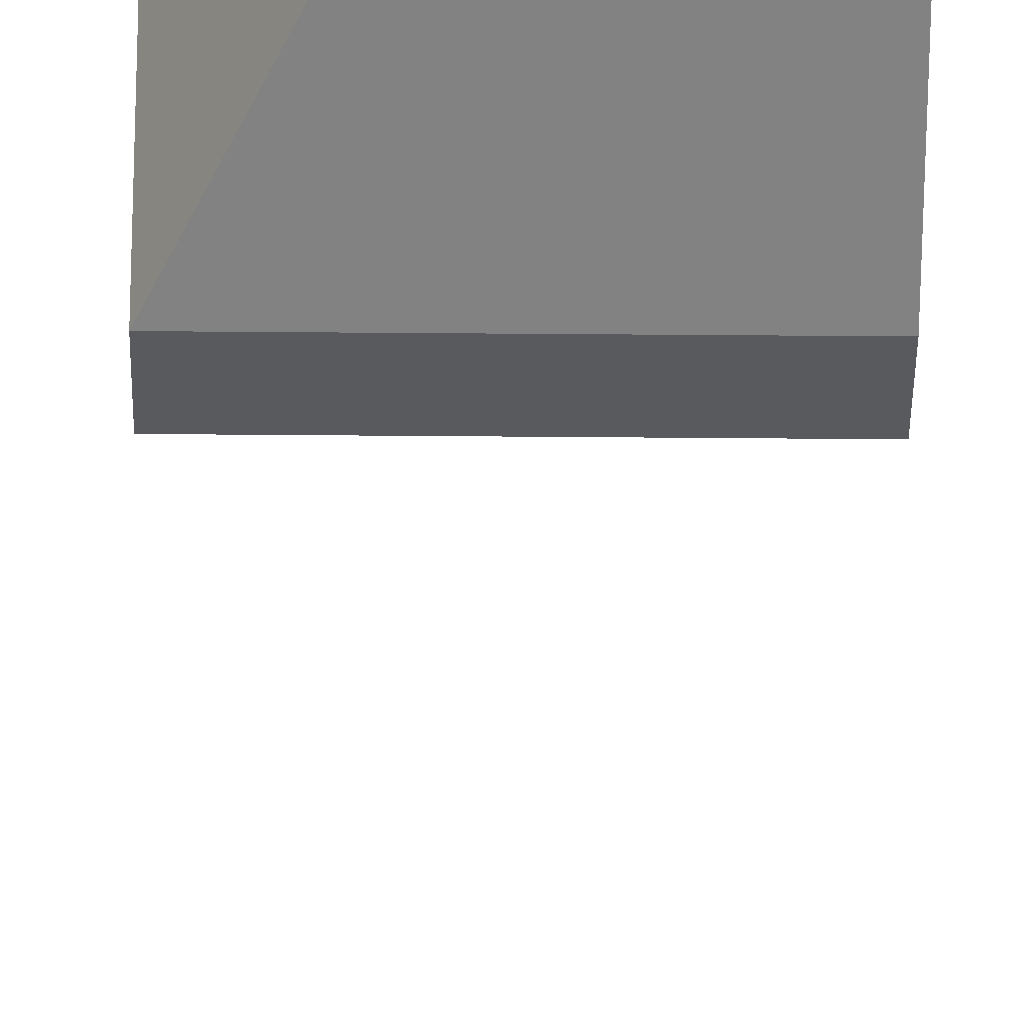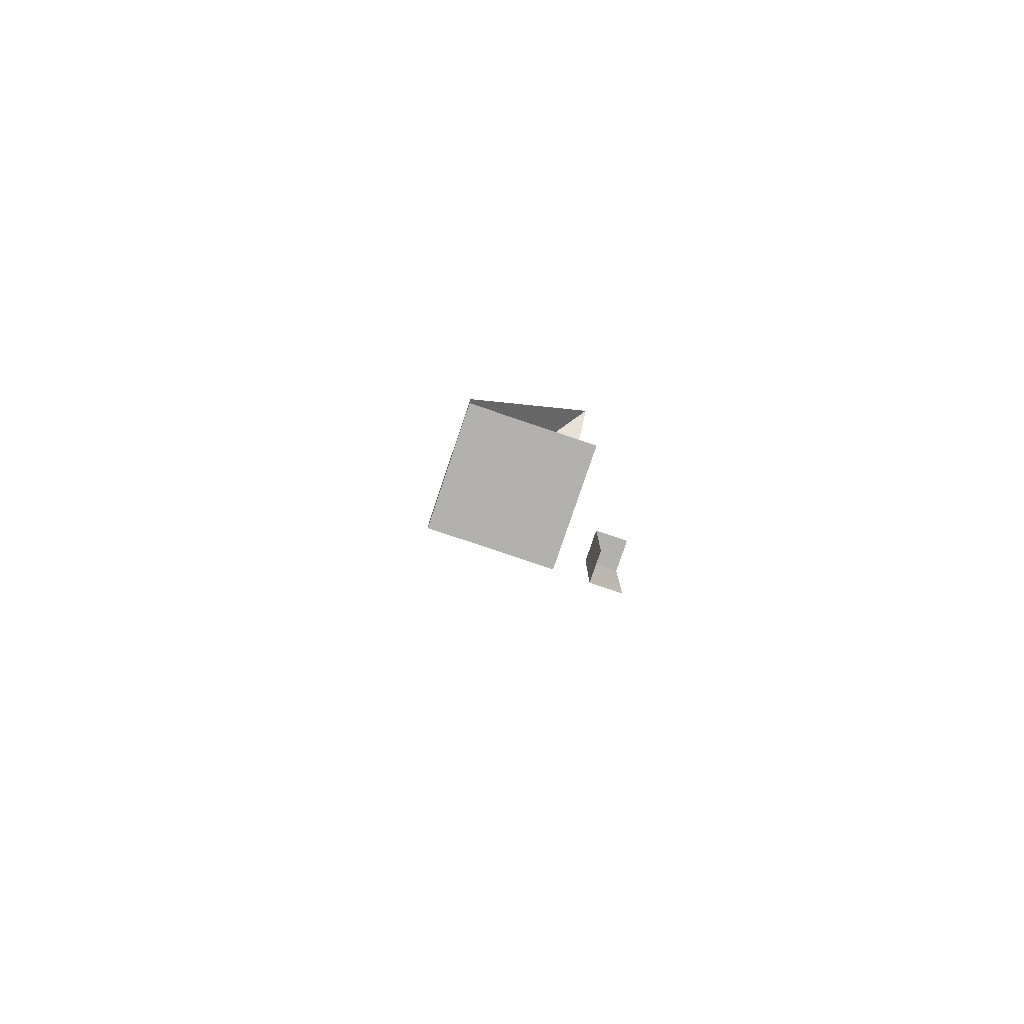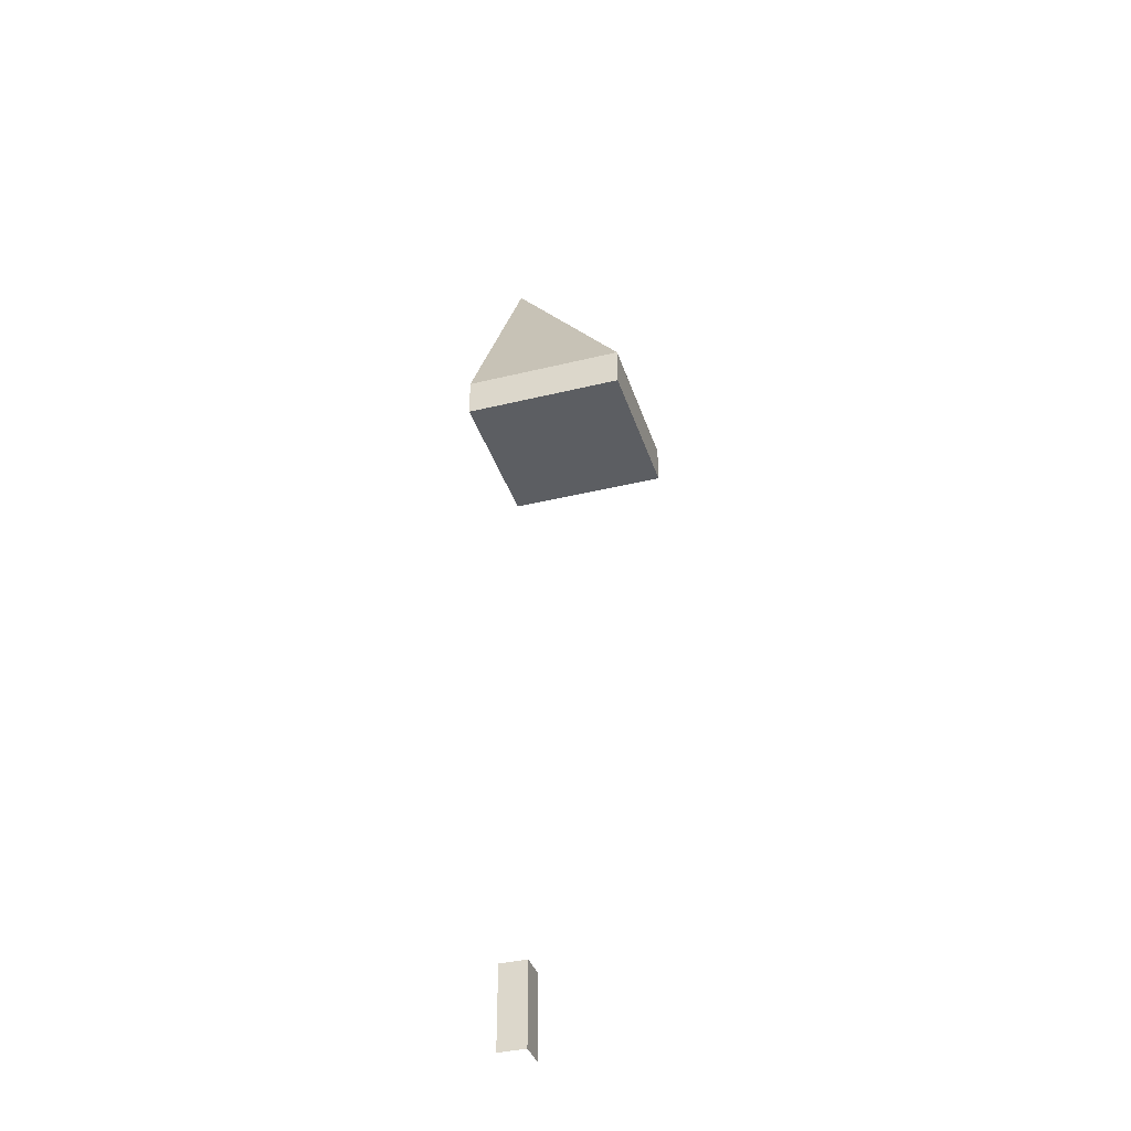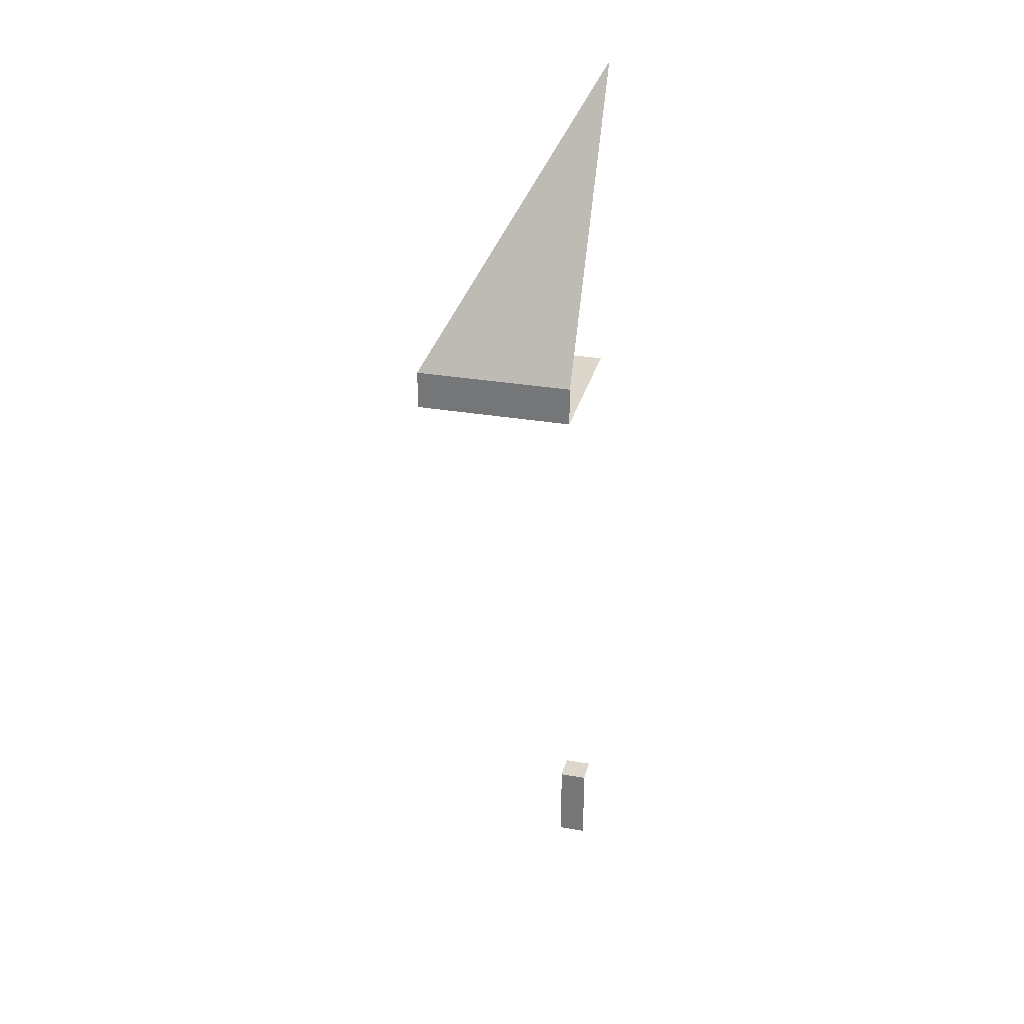
<metadata>
{"format":"obj","ext":"obj","renderer":"f3d","projection":"perspective","resolution":1024,"background":"white","views":[{"elev":-31.5,"azim":179.3,"up":"+Z"},{"elev":-79.3,"azim":-108.7,"up":"+Y"},{"elev":-38.1,"azim":107.2,"up":"+Y"},{"elev":30.6,"azim":-166.0,"up":"+Y"}]}
</metadata>
<code>
o Cube.002
v 0.04849 0.152 -0.04828
v 0.04849 0.152 0
v 0.04849 0.007608 0
v 0.04849 0.007608 -0.04862
v 0.2698 1.167 -0.2697
v 0 1.167 -0.2698
v 0 1.652 0.001157
v 0.2698 1.101 0
v 0.2698 1.101 -0.2696
v 0.2698 1.167 0
v 0 0.152 -0.04833
v 0 0.152 0
v 0.000153 0.007608 -0.04862
v 0 1.101 -0.2698
v 0 1.101 0
f 1 2 3 4
f 5 6 7
f 8 9 5 10
f 2 1 11 12
f 10 5 7
f 1 4 13 11
f 9 14 6 5
f 15 14 9 8

</code>
